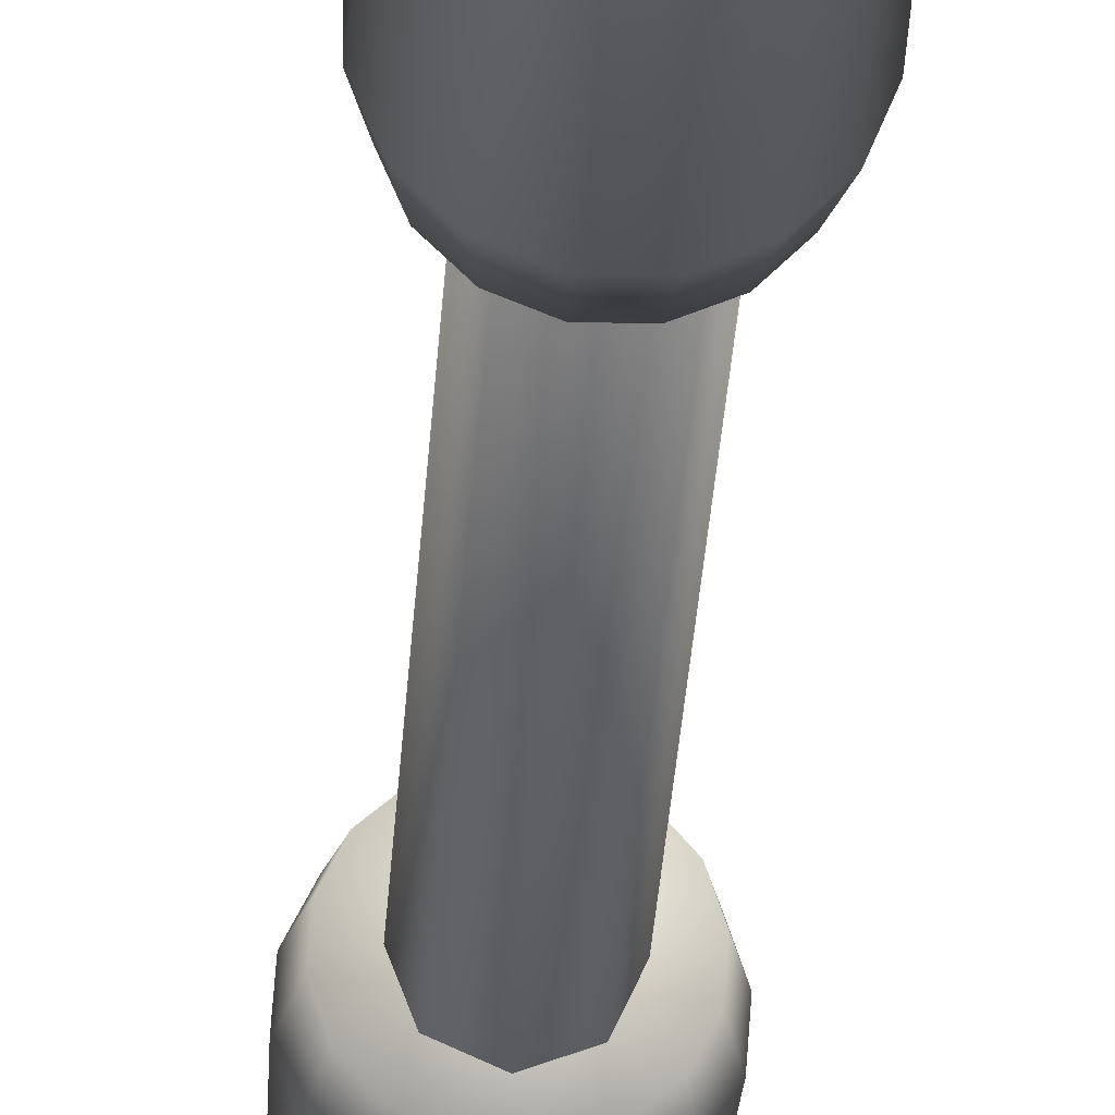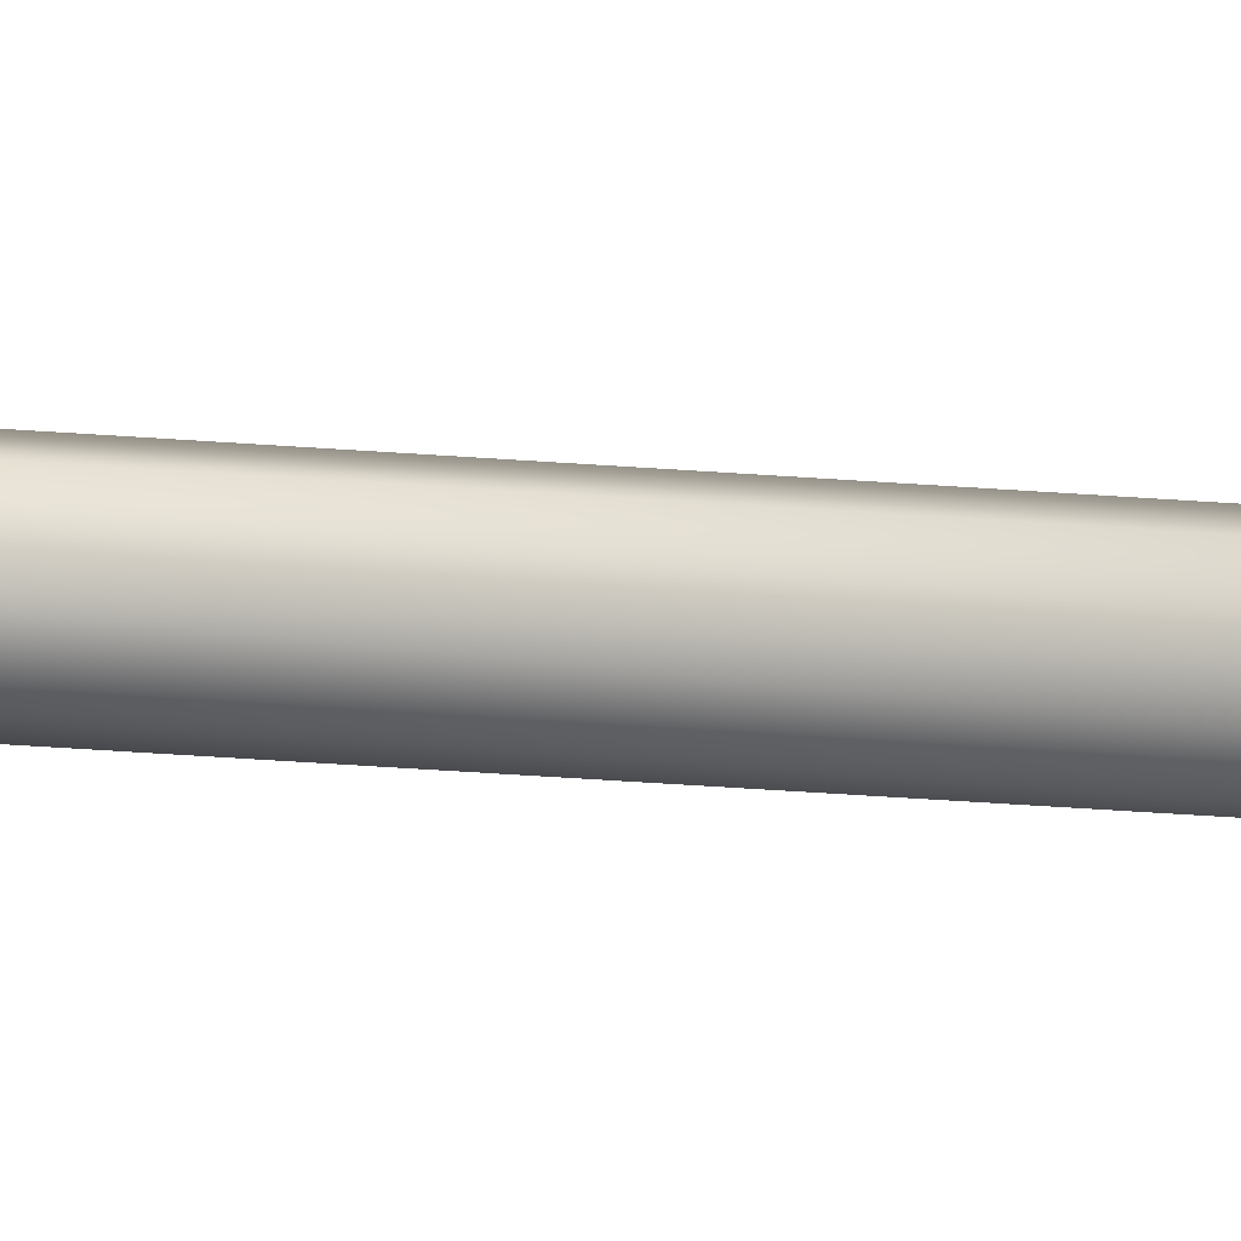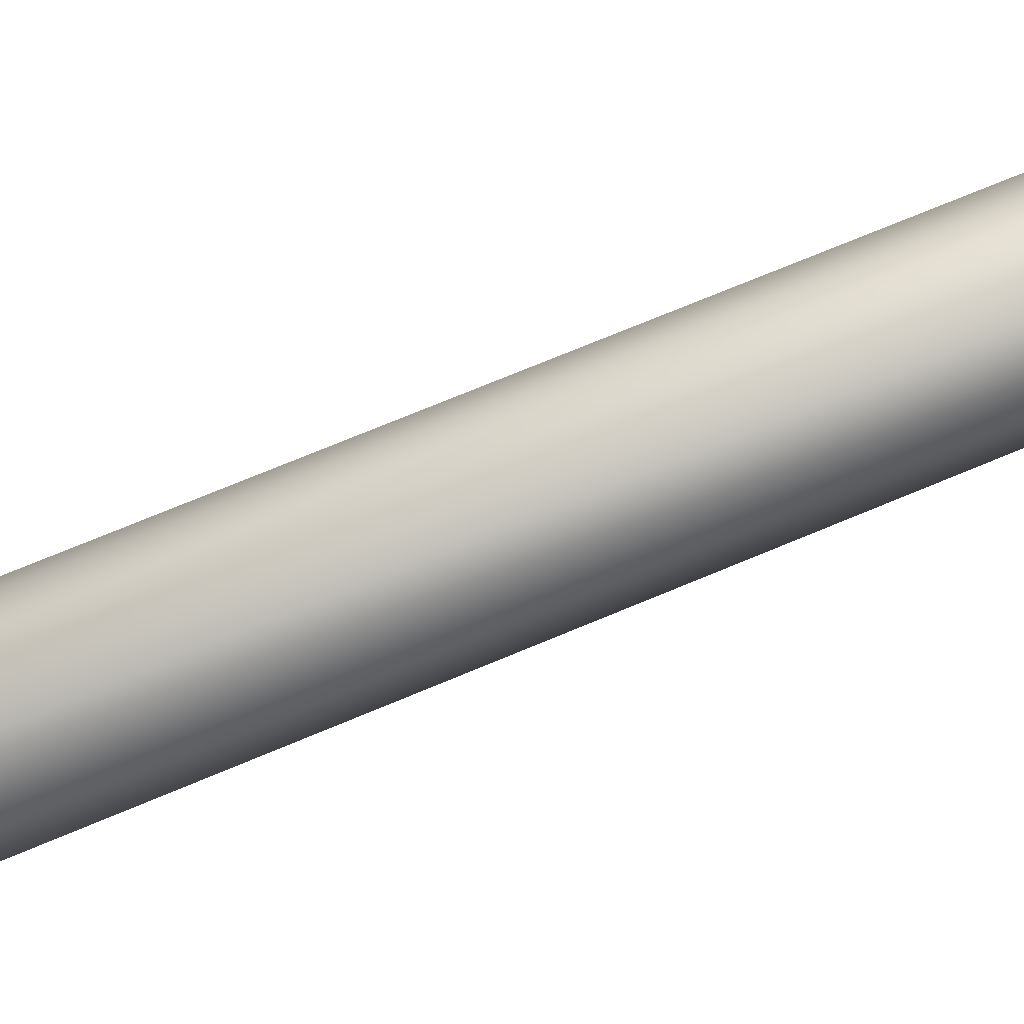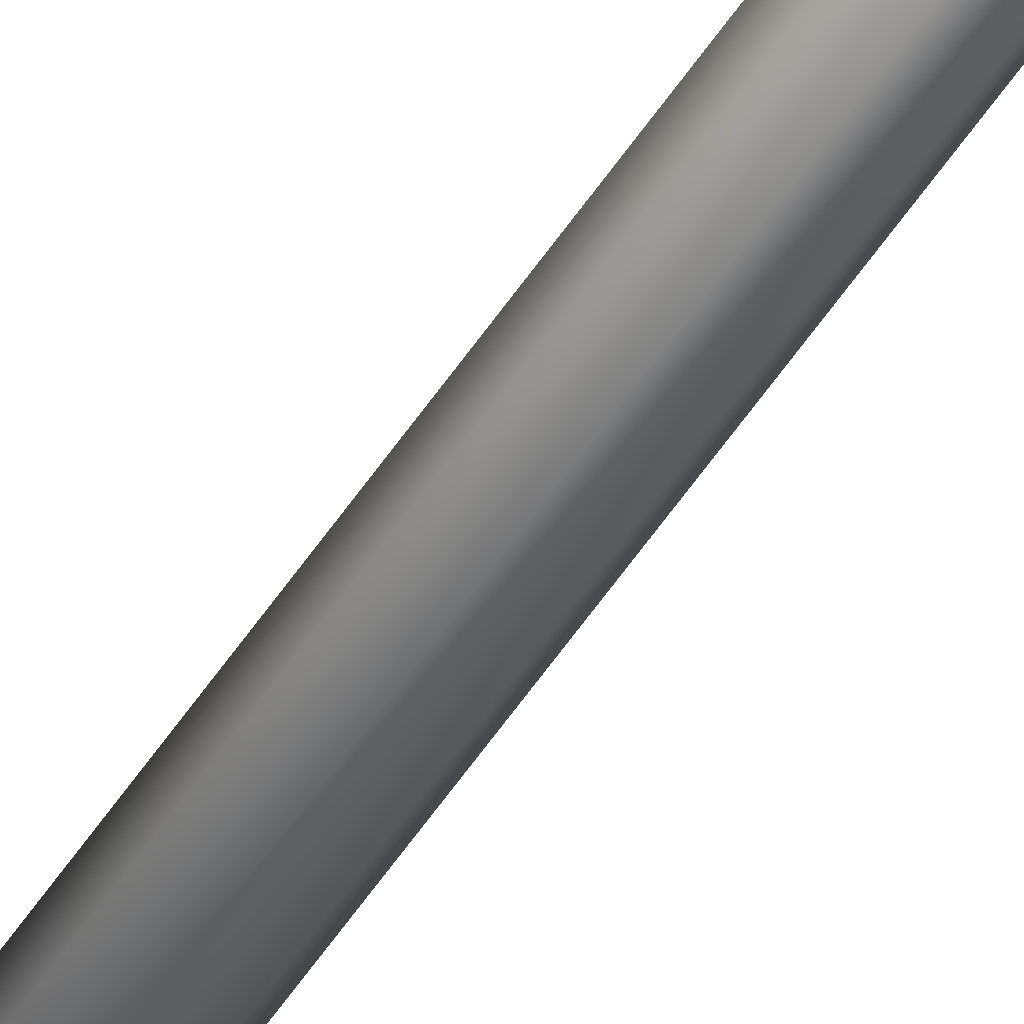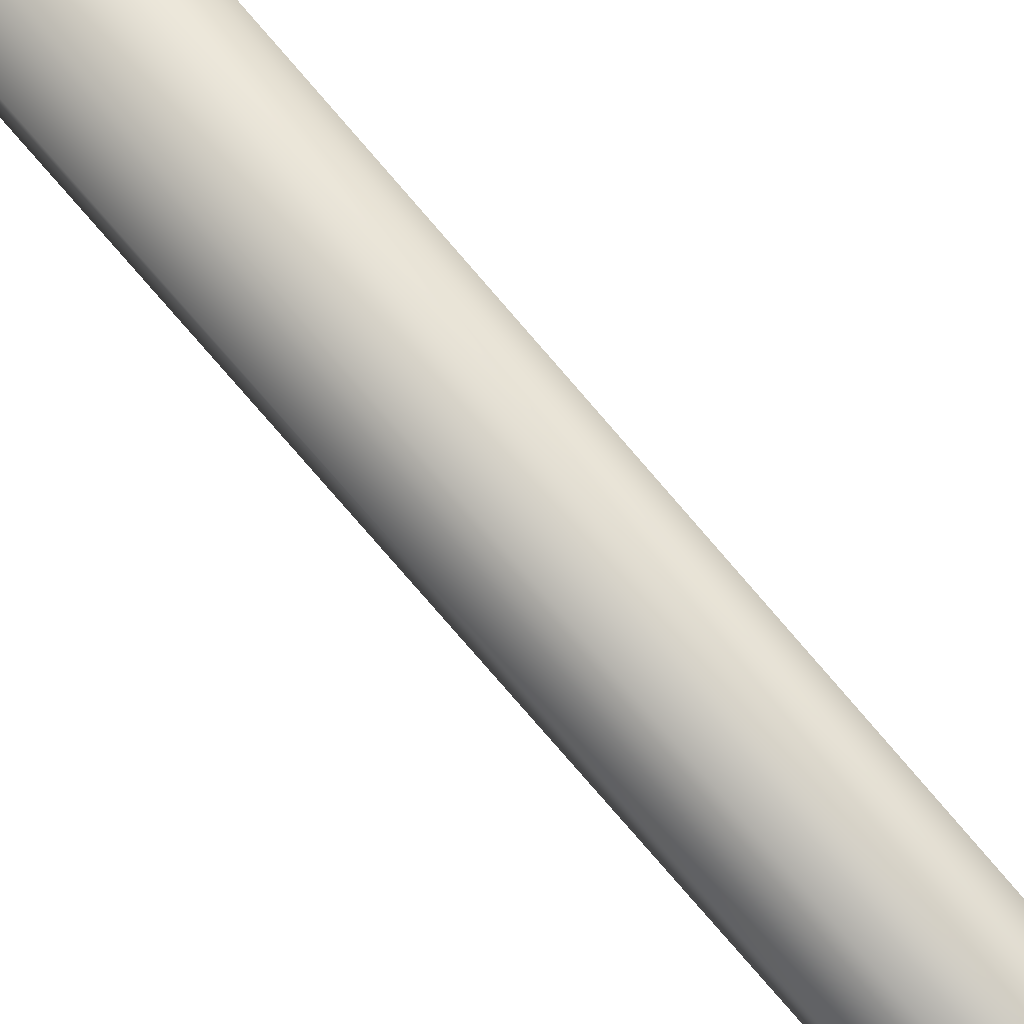
<metadata>
{"format":"obj","ext":"obj","renderer":"f3d","projection":"perspective","resolution":1024,"background":"white","views":[{"elev":-24.7,"azim":-2.8,"up":"+Y"},{"elev":-49.7,"azim":-94.6,"up":"+Y"},{"elev":43.5,"azim":59.8,"up":"+Y"},{"elev":-77.8,"azim":142.4,"up":"+Y"},{"elev":-70.4,"azim":39.6,"up":"+Y"}]}
</metadata>
<code>
o Rod_C1B1_Mairotor_Mechanics_001_-_Kugelgelenk-5
v -0.000675 -0.001552 0.006397
v 0.001536 -0.000357 0.00603
v 0.001681 -0.000279 0.006342
v -0.000379 -0.001404 0.005853
v -0.00249 -0.002549 -0.000367
v 0.000753 -0.000783 0.005557
v 0.001192 -0.000544 0.005716
v -0.002324 -0.002458 -0.001178
v -0.001509 -0.002016 -0.002547
v -0.000225 -0.001319 -0.003323
v -0.000909 -0.00169 -0.003025
v 0.001228 -0.000529 -0.003323
v 0.000501 -0.000924 -0.003424
v 0.000593 0.00152 0.006138
v 0.001287 0.001901 0.01043
v 0.00199 0.002276 -0.001922
v 0.000909 0.001687 -0.003026
v 0.001509 0.002014 -0.002549
v 0.000225 0.001316 -0.003324
v -0.003493 -0.000703 -0.000368
v -0.001711 0.000293 0.006334
v 0.002491 0.002548 -0.000369
v -0.002286 -4.2e-05 0.0104
v -0.001378 0.000449 0.005855
v 0.000389 0.001417 0.005855
v 0.000171 0.001291 0.005706
v -0.002993 -0.000432 -0.00192
v -0.00025 0.001062 0.005556
v -0.000723 0.000805 0.005552
v -0.00109 0.000606 0.00566
v -5.7e-05 0.001634 0.0062
v -0.000397 0.001407 0.005846
v -0.001281 0.001097 0.006273
v -0.001574 0.000658 0.006316
v -0.000926 0.001143 0.005854
v -0.000742 0.001536 0.006226
v -0.002415 -0.000308 0.01745
v -0.00192 0.00149 0.01745
v -0.002346 0.000641 0.01745
v 0.001664 -0.001301 0.01907
v -0.001201 0.002112 0.01745
v -0.000298 0.002411 0.01745
v 0.00065 0.002343 0.01745
v 0.001042 -0.001839 0.01907
v 0.002121 0.001197 0.01745
v 0.002033 -0.000566 0.01907
v 0.002093 0.000255 0.01907
v 0.001296 0.001658 0.01906
v 0.001499 0.001916 0.01745
v 0.002421 0.000295 0.01746
v 0.001834 0.001036 0.01906
v 0.002352 -0.000654 0.01746
v 0.00056 0.002027 0.01906
v 0.001206 -0.002125 0.01746
v -0.00026 0.002086 0.01906
v 0.001925 -0.001503 0.01746
v -0.000644 -0.002356 0.01745
v -0.001041 0.001827 0.01906
v 0.000304 -0.002425 0.01745
v -0.002032 0.000554 0.01906
v 0.000261 -0.002098 0.01906
v -0.001663 0.001289 0.01906
v -0.001494 -0.001929 0.01745
v -0.002092 -0.000266 0.01906
v 0.002056 0.00107 0.01008
v -0.001973 -0.001036 0.01006
v 0.002286 5.2e-05 0.0104
v 0.001633 -0.000501 0.006331
v -0.00056 -0.002038 0.01906
v -0.002116 -0.00121 0.01745
v -0.001283 -0.001887 0.0104
v -0.00034 -0.001678 0.006339
v 0.000224 -0.001618 0.006198
v 0.001247 -0.0011 0.006193
v 0.000777 -0.00145 0.006161
v -1e-06 -2.1e-05 -0.003564
v -0.003154 -0.001714 -0.000387
v -0.002978 -0.001619 -0.001242
v -0.002107 -0.001126 -0.00266
v -0.001486 -0.000809 -0.003189
v -0.000759 -0.000434 -0.003466
v 0.000766 0.000414 -0.003503
v 0.001486 0.000806 -0.003189
v 0.002575 0.001414 -0.002016
v 0.003104 0.00167 -0.000391
v 0.000546 -0.000898 -6.5e-05
v -0.00199 -0.002277 -0.00192
v 0.000279 -0.00104 0.005553
v 3.6e-05 -0.001173 0.005612
v 0.002512 0.000169 -0.002549
v 0.001912 -0.000158 -0.003025
v -0.001588 0.000335 0.006124
v 0.003493 0.000703 -0.000368
v 0.003327 0.000612 -0.001179
v 0.002993 0.00043 -0.001921
v -0.003327 -0.000613 -0.001179
v 0.002324 0.002457 -0.00118
v -0.001912 0.000155 -0.003026
v -0.001228 0.000526 -0.003324
v -0.002512 -0.000171 -0.002548
v -0.000501 0.000921 -0.003425
v -0.002613 -0.001403 -0.001972
v 0.002084 0.00115 -0.002652
v 0.002937 0.001575 -0.001227
v -0.001833 -0.001047 0.01906
v -0.001295 -0.001669 0.01906
v -0.001328 4.6e-05 0.01428
v -0.001363 6e-05 0.03969
v -0.000974 -0.0009 0.01428
v -0.001009 -0.000886 0.03969
v -5.4e-05 -0.001318 0.01428
v -9e-05 -0.001304 0.03969
v 0.000891 -0.000964 0.01428
v 0.000856 -0.00095 0.03969
v 0.001309 -4.5e-05 0.01428
v 0.001274 -3.1e-05 0.03969
v 0.000955 0.000901 0.01428
v 0.00092 0.000915 0.03969
v 3.6e-05 0.001319 0.01428
v 1e-06 0.001333 0.03969
v -0.00091 0.000965 0.01428
v -0.000945 0.000979 0.03969
v -0.001588 -0.000721 0.05042
v 0.000868 -0.00125 0.05079
v 0.00103 -0.001285 0.05048
v -0.001268 -0.0008 0.05096
v -0.003629 -0.000285 0.05718
v -5e-06 -0.001064 0.05126
v 0.000485 -0.001169 0.05111
v -0.003446 -0.000323 0.05799
v -0.002542 -0.000515 0.05936
v -0.001115 -0.000818 0.06014
v -0.001875 -0.000656 0.05984
v 0.000502 -0.001163 0.06014
v -0.000307 -0.000991 0.06024
v 0.001373 0.000789 0.05068
v 0.002157 0.000619 0.0464
v 0.002908 0.000469 0.05874
v 0.001702 0.000728 0.05985
v 0.002371 0.000584 0.05937
v 0.00094 0.00089 0.06014
v -0.003191 0.001769 0.05718
v -0.001175 0.001354 0.05048
v 0.003469 0.000348 0.05719
v -0.001821 0.001466 0.04641
v -0.000822 0.001257 0.05096
v 0.001149 0.000843 0.05096
v 0.000902 0.00089 0.05111
v -0.002638 0.001653 0.05873
v 0.000433 0.00099 0.05126
v -9.4e-05 0.001102 0.05126
v -0.000501 0.001189 0.05115
v 0.000954 0.001298 0.05062
v 0.000547 0.001347 0.05097
v -0.000326 0.001686 0.05054
v -0.000834 0.001543 0.0505
v -2.8e-05 0.00149 0.05096
v 0.000369 0.001669 0.05059
v -0.002078 0.001335 0.03936
v -0.000532 0.002379 0.03936
v -0.001409 0.002011 0.03936
v 0.000379 -0.002075 0.03776
v 0.000419 0.002384 0.03936
v 0.001299 0.002024 0.03937
v 0.001974 0.001355 0.03937
v -0.000444 -0.002079 0.03776
v 0.002347 -0.000472 0.03937
v 0.001137 -0.001756 0.03776
v 0.001716 -0.001172 0.03776
v 0.002023 0.000412 0.03776
v 0.002342 0.000479 0.03937
v 0.001988 -0.001352 0.03937
v 0.002027 -0.00041 0.03776
v 0.001319 -0.002028 0.03937
v 0.001704 0.001171 0.03776
v -0.000509 -0.002401 0.03937
v 0.00112 0.001749 0.03776
v 0.000442 -0.002396 0.03937
v -0.002064 -0.001372 0.03936
v 0.000358 0.00206 0.03775
v -0.001389 -0.002041 0.03936
v -0.001223 0.001738 0.03775
v -0.001205 -0.001768 0.03775
v -0.000464 0.002056 0.03775
v -0.002432 -0.000496 0.03936
v -0.001801 0.001153 0.03775
v 0.002199 -0.000512 0.04674
v -0.002231 0.000508 0.04675
v 0.001713 -0.001435 0.04642
v 0.000848 -0.001423 0.05049
v -0.00179 -0.001189 0.03775
v -0.002437 0.000455 0.03936
v -0.002259 -0.000588 0.04641
v -0.001416 -0.001034 0.05048
v -0.000948 -0.001355 0.05062
v 0.000165 -0.001627 0.05063
v -0.000419 -0.001587 0.05066
v -0.000101 2.2e-05 0.06038
v -0.00359 0.000781 0.0572
v -0.003397 0.00074 0.05805
v -0.002418 0.000551 0.05947
v -0.001742 0.000389 0.06
v -0.000945 0.000201 0.06028
v 0.000765 -0.000146 0.06032
v 0.001567 -0.000317 0.06001
v 0.002792 -0.000565 0.05884
v 0.003364 -0.000718 0.05722
v -0.003076 -0.000401 0.05873
v -0.000532 -0.000951 0.05127
v -0.000803 -0.000894 0.05121
v 0.001933 -0.001469 0.05937
v 0.001264 -0.001326 0.05985
v -0.001055 0.001307 0.05069
v 0.003031 -0.001706 0.0572
v 0.002843 -0.001665 0.05801
v 0.00247 -0.001585 0.05875
v -0.003008 0.001731 0.05799
v 0.003282 0.000389 0.05801
v -0.001437 0.001397 0.05984
v -0.000677 0.001236 0.06014
v -0.002104 0.001539 0.05936
v 0.000131 0.001063 0.06024
v -0.002981 0.000668 0.05878
v 0.002246 -0.000446 0.05948
v 0.003173 -0.00068 0.05805
v -0.002112 0.000392 0.03775
v -0.002108 -0.000431 0.03775
v 0.000279 -0.00104 0.005553
v 3.6e-05 -0.001173 0.005612
v 0.002512 0.000169 -0.002549
v 0.001912 -0.000158 -0.003025
v 0.003327 0.000612 -0.001179
v 0.002993 0.00043 -0.001921
v -0.00199 -0.002277 -0.00192
v -0.002324 -0.002458 -0.001178
v 0.003493 0.000703 -0.000368
v -0.001228 0.000526 -0.003324
v -0.000501 0.000921 -0.003425
v 0.000225 0.001316 -0.003324
v -0.001283 -0.001887 0.0104
v -0.000675 -0.001552 0.006397
v -0.00249 -0.002549 -0.000367
v 0.001536 -0.000357 0.00603
v 0.001192 -0.000544 0.005716
v -0.001509 -0.002016 -0.002547
v -0.000909 -0.00169 -0.003025
v 0.000909 0.001687 -0.003026
v 0.001509 0.002014 -0.002549
v -0.003493 -0.000703 -0.000368
v -0.002286 -4.2e-05 0.0104
v 0.001287 0.001901 0.01043
v 0.002491 0.002548 -0.000369
v 0.002324 0.002457 -0.00118
v 0.000171 0.001291 0.005706
v -0.00025 0.001062 0.005556
v -0.000723 0.000805 0.005552
v -0.00109 0.000606 0.00566
v 0.001681 -0.000279 0.006342
v 0.001228 -0.000529 -0.003323
v 0.000501 -0.000924 -0.003424
v -0.001711 0.000293 0.006334
v 0.000753 -0.000783 0.005557
v -0.001378 0.000449 0.005855
v -0.000225 -0.001319 -0.003323
v 0.000389 0.001417 0.005855
v 0.002286 5.2e-05 0.0104
v 0.000593 0.00152 0.006138
v -0.000379 -0.001404 0.005853
v -0.003327 -0.000613 -0.001179
v -0.002993 -0.000432 -0.00192
v 0.00199 0.002276 -0.001922
v -0.001912 0.000155 -0.003026
v -0.002512 -0.000171 -0.002548
v -0.001588 0.000335 0.006124
v -0.000532 -0.000951 0.05127
v -0.000803 -0.000894 0.05121
v 0.001933 -0.001469 0.05937
v 0.001264 -0.001326 0.05985
v 0.002843 -0.001665 0.05801
v 0.00247 -0.001585 0.05875
v -0.003076 -0.000401 0.05873
v -0.003446 -0.000323 0.05799
v 0.003031 -0.001706 0.0572
v -0.000677 0.001236 0.06014
v 0.000131 0.001063 0.06024
v 0.00094 0.00089 0.06014
v -0.002259 -0.000588 0.04641
v -0.001588 -0.000721 0.05042
v -0.003629 -0.000285 0.05718
v 0.000868 -0.00125 0.05079
v 0.000485 -0.001169 0.05111
v -0.002542 -0.000515 0.05936
v -0.001875 -0.000656 0.05984
v 0.001702 0.000728 0.05985
v 0.002371 0.000584 0.05937
v -0.003191 0.001769 0.05718
v -0.001821 0.001466 0.04641
v 0.002157 0.000619 0.0464
v 0.003469 0.000348 0.05719
v 0.003282 0.000389 0.05801
v 0.000902 0.00089 0.05111
v 0.000433 0.00099 0.05126
v -9.4e-05 0.001102 0.05126
v -0.000501 0.001189 0.05115
v 0.00103 -0.001285 0.05048
v 0.000502 -0.001163 0.06014
v -0.000307 -0.000991 0.06024
v -0.001175 0.001354 0.05048
v -5e-06 -0.001064 0.05126
v -0.000822 0.001257 0.05096
v -0.001115 -0.000818 0.06014
v 0.001149 0.000843 0.05096
v 0.001713 -0.001435 0.04642
v 0.001373 0.000789 0.05068
v -0.001268 -0.0008 0.05096
v -0.003008 0.001731 0.05799
v -0.002638 0.001653 0.05873
v 0.002908 0.000469 0.05874
v -0.001437 0.001397 0.05984
v -0.002104 0.001539 0.05936
v -0.001055 0.001307 0.05069
v 0.001025 -0.001305 0.05835
v -0.001544 -0.000712 0.05848
v -0.001748 -0.000686 0.05548
v 0.000985 -0.001274 0.05542
g Rod_C1B1_Mairotor_Mechanics_001_-_Kugelgelenk-5_Black_Plastic
f 76 82 259 260
f 78 269 270 102
f 45 51 47 50
f 50 47 46 52
f 43 53 48 49
f 38 62 58 41
f 57 69 106 63
f 256 257 35
f 102 270 273 79
f 33 263 34
f 33 36 35
f 41 58 55 42
f 104 253 252 85
f 81 237 238 76
f 237 81 80 272
f 245 79 80 246
f 104 85 236 232
f 34 38 33
f 81 76 260 264
f 45 65 251 49
f 32 254 255
f 35 32 255 256
f 238 239 82 76
f 233 84 104 232
f 33 41 36
f 34 274 261
f 42 43 31
f 246 80 81 264
f 269 78 77 249
f 75 59 73
f 103 248 271 84
f 68 74 244 243
f 32 35 36
f 73 72 268
f 74 75 6
f 91 259 82 83
f 75 74 54
f 84 233 90 103
f 54 44 61 59
f 70 105 64 37
f 49 48 51 45
f 42 55 53 43
f 59 61 69 57
f 39 37 64 60
f 52 46 40 56
f 229 228 73
f 73 228 75
f 52 266 50
f 72 59 57
f 59 72 73
f 42 31 36
f 34 263 274
f 39 60 62 38
f 248 103 83 247
f 247 83 82 239
f 234 235 78 102
f 266 52 56 68 258
f 89 4 241 71 5 8 87 9 11 10 13 12 231 230 95 94 93 67 3 2 7 262 88
f 268 229 73
f 6 75 228
f 70 63 106 105
f 251 267 31 43
f 31 32 36
f 42 36 41
f 39 261 250
f 240 1 72 57
f 41 33 38
f 54 74 56
f 74 68 56
f 1 268 72
f 243 258 68
f 253 104 84 271
f 103 90 91 83
f 240 63 70 66
f 74 6 244
f 251 65 85 252
f 263 33 257
f 257 33 35
f 45 50 266 65
f 265 31 267
f 102 79 245 234
f 75 54 59
f 272 80 79 273
f 235 242 77 78
f 250 249 77 66
f 70 37 250 66
f 56 40 44 54
f 266 236 85 65
f 66 77 242 240
f 60 64 105 106 69 61 44 40 46 47 51 48 53 55 58 62
f 34 261 39 38
f 32 31 265 254
f 101 99 98 100 27 96 20 23 21 92 24 30 29 28 26 25 14 15 22 97 16 18 17 19
f 57 63 240
f 250 37 39
f 43 49 251
f 198 307 306 204
f 200 223 317 316
f 167 172 169 173
f 172 174 168 169
f 165 171 170 175
f 160 163 180 184
f 179 185 227 191
f 303 157 304
f 223 201 320 317
f 155 156 310
f 155 157 158
f 163 164 177 180
f 225 207 299 300
f 203 198 285 284
f 284 319 202 203
f 292 293 202 201
f 225 279 283 207
f 156 155 160
f 203 311 307 198
f 167 171 298 187
f 154 302 301
f 157 303 302 154
f 285 198 204 286
f 280 279 225 206
f 155 158 163
f 156 308 321
f 164 153 165
f 293 311 203 202
f 316 296 199 200
f 197 195 181
f 224 206 318 295
f 190 290 291 196
f 154 158 157
f 195 315 194
f 196 128 197
f 212 205 204 306
f 197 176 196
f 206 224 211 280
f 176 181 183 166
f 192 159 186 226
f 171 167 173 170
f 164 165 175 177
f 181 179 191 183
f 161 182 186 159
f 174 178 162 168
f 276 195 275
f 195 197 275
f 174 172 313
f 194 179 181
f 181 195 194
f 164 158 153
f 156 321 310
f 161 160 184 182
f 295 294 205 224
f 294 286 204 205
f 281 223 200 282
f 313 305 190 178 174
f 210 209 309 129 124 125 189 214 325 324 127 193 288 126
f 315 195 276
f 128 275 197
f 192 226 227 185
f 298 165 153 314
f 153 158 154
f 164 163 158
f 161 297 308
f 287 179 194 123
f 163 160 155
f 176 178 196
f 196 178 190
f 123 194 315
f 290 190 305
f 300 318 206 225
f 224 205 212 211
f 287 188 192 185
f 196 291 128
f 298 299 207 187
f 310 304 155
f 304 157 155
f 167 187 313 172
f 312 314 153
f 223 281 292 201
f 197 181 176
f 319 320 201 202
f 282 200 199 289
f 297 188 199 296
f 192 188 297 159
f 178 176 166 162
f 313 187 207 283
f 188 287 289 199
f 182 184 180 177 175 170 173 169 168 162 166 183 191 227 226 186
f 156 160 161 308
f 154 301 312 153
f 222 141 139 140 138 218 144 137 136 147 148 150 151 152 146 213 143 145 142 217 149 221 219 220
f 179 287 185
f 297 161 159
f 165 298 171
f 214 215 216 277 278 134 135 132 133 131 208 130 127 324 323 322 325
g Rod_C1B1_Mairotor_Mechanics_001_-_Kugelgelenk-5_Stainless_Steel
f 107 109 110 108
f 109 111 112 110
f 111 113 114 112
f 113 115 116 114
f 115 117 118 116
f 117 119 120 118
f 110 112 114 116 118 120 122 108
f 119 121 122 120
f 121 107 108 122

</code>
